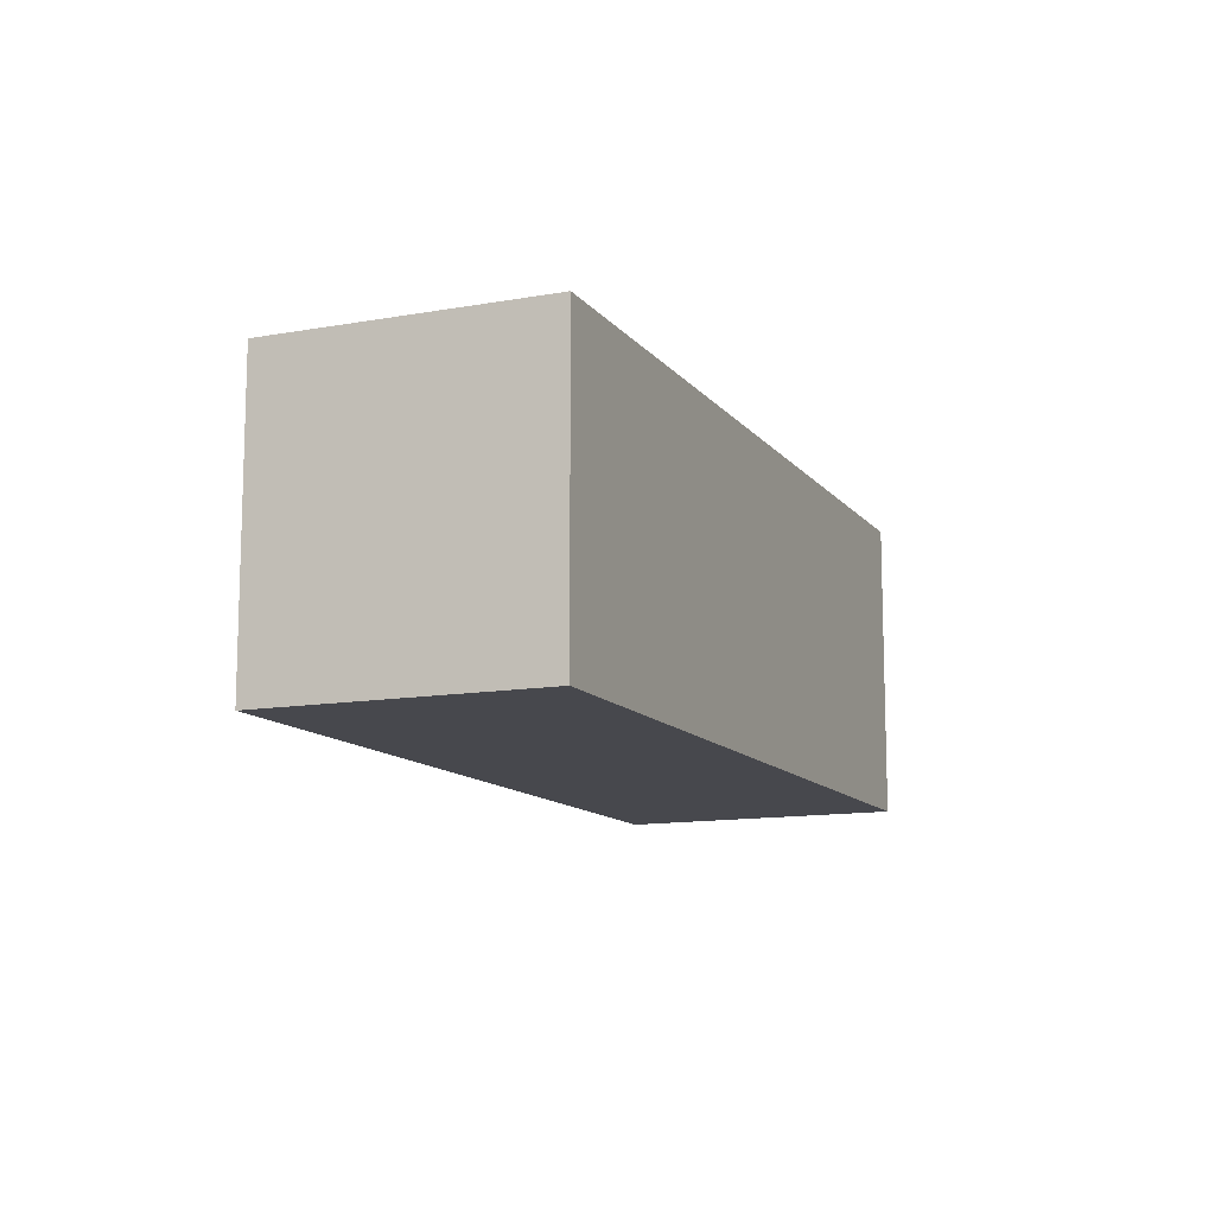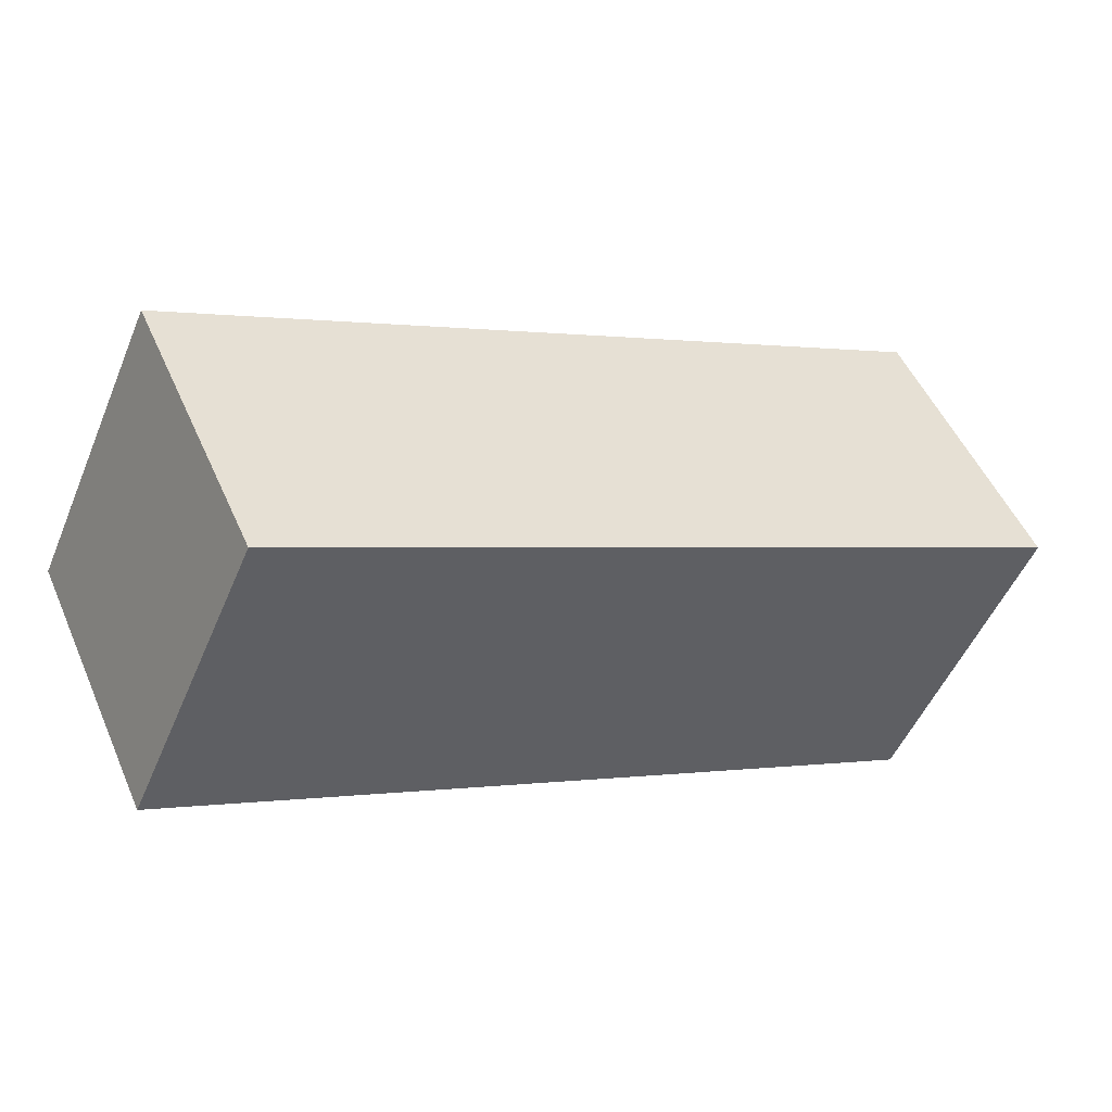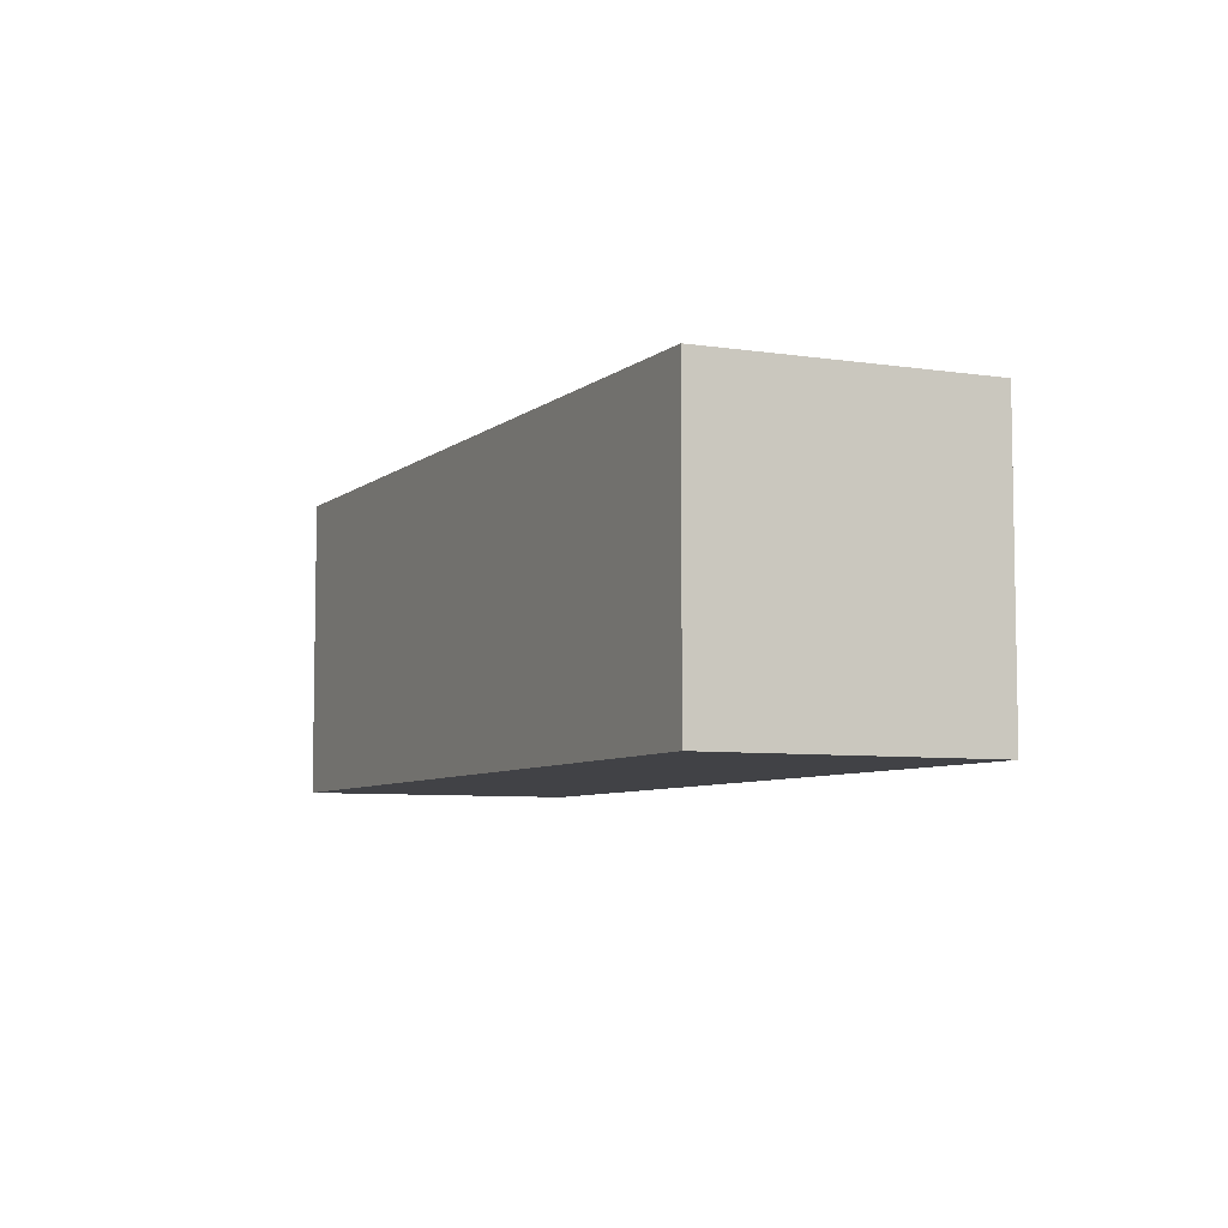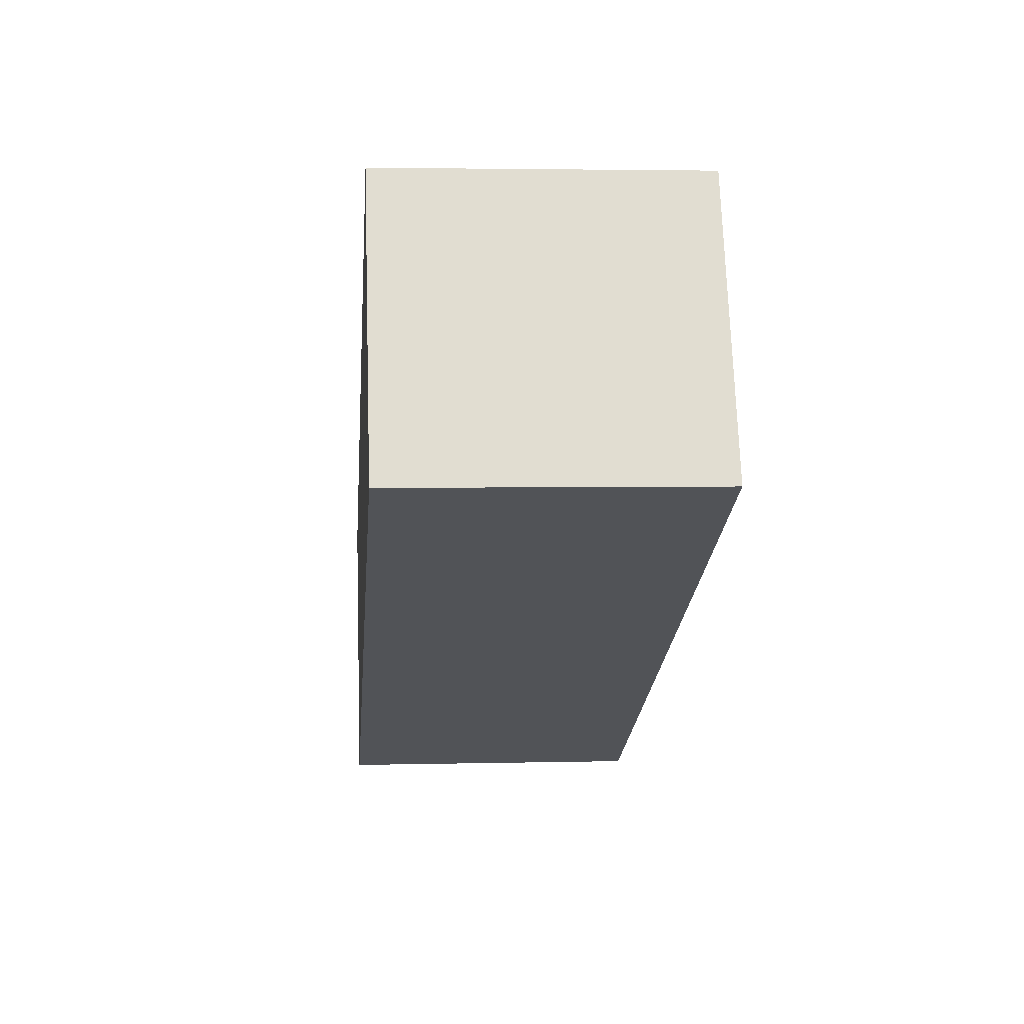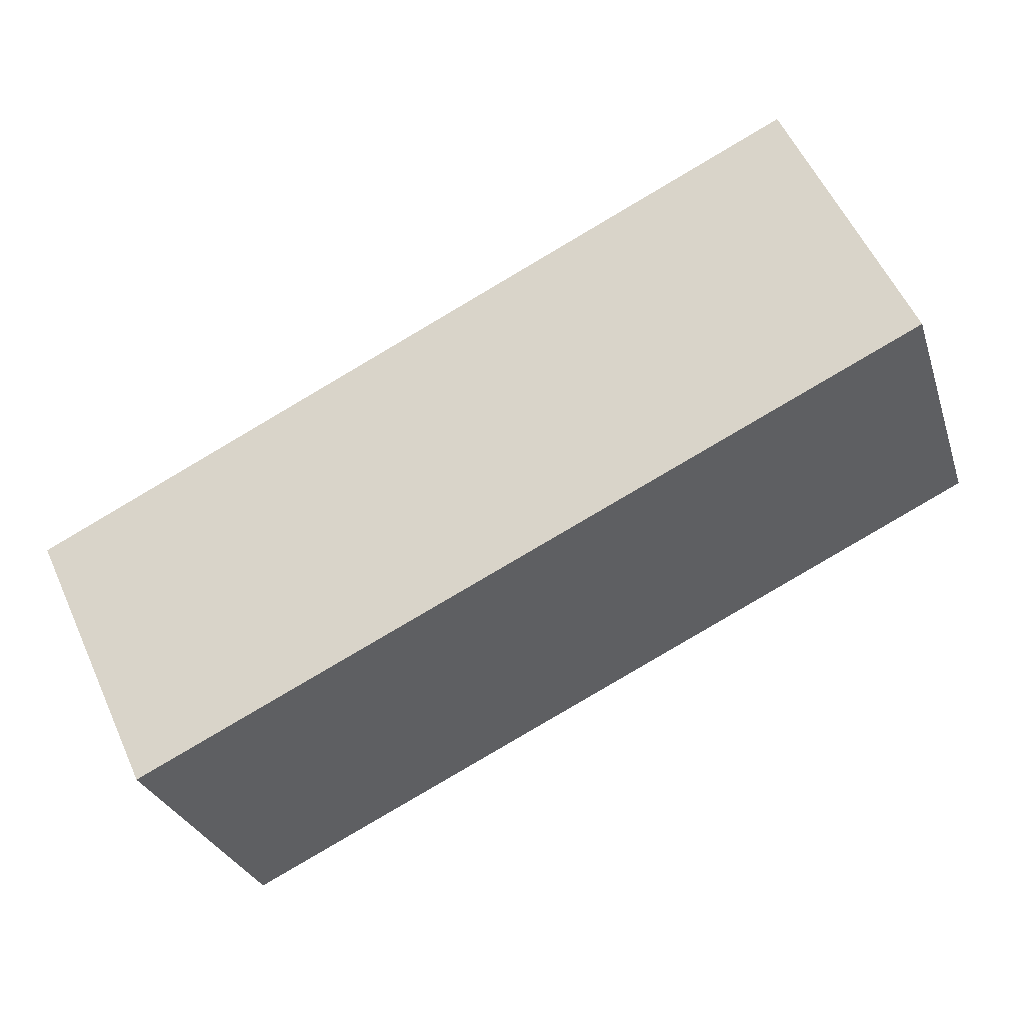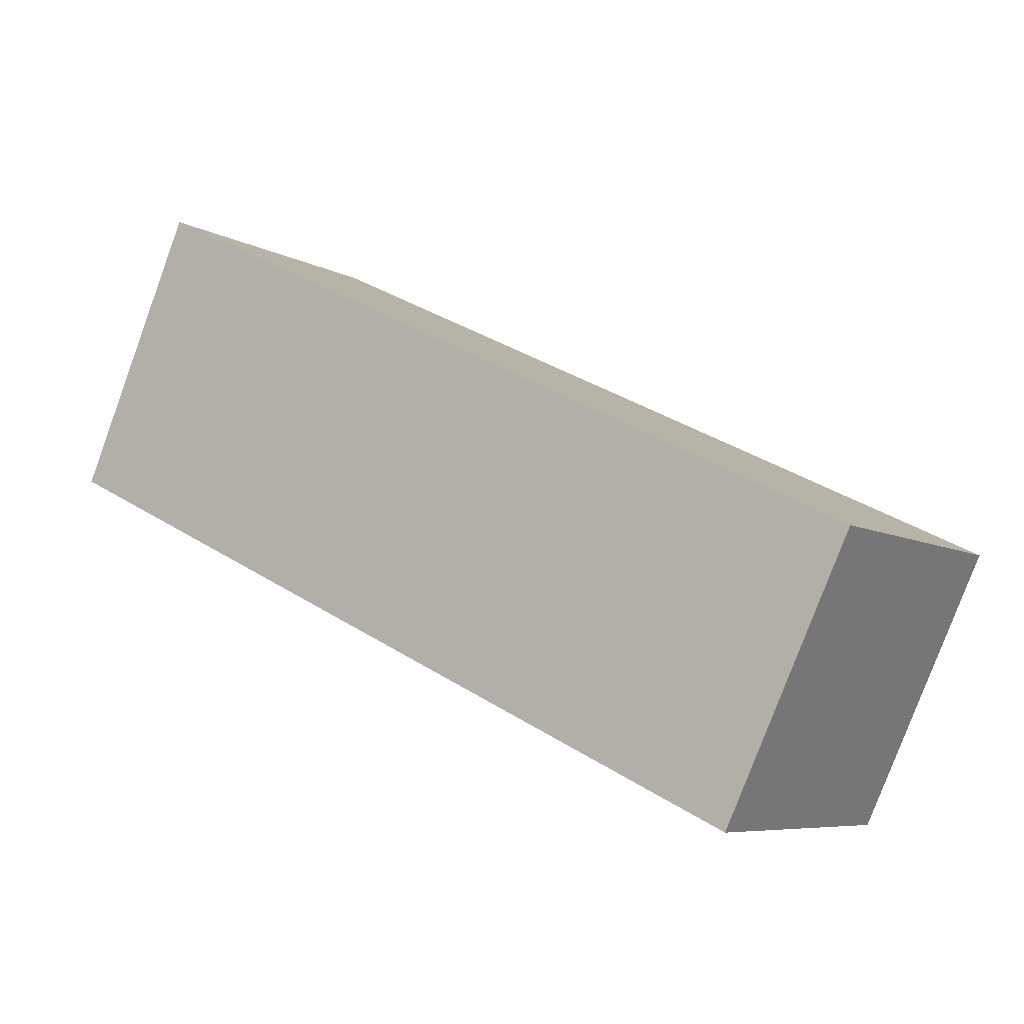
<metadata>
{"format":"obj","ext":"obj","renderer":"f3d","projection":"perspective","resolution":1024,"background":"white","views":[{"elev":-11.9,"azim":138.4,"up":"+Y"},{"elev":-51.1,"azim":157.5,"up":"+Z"},{"elev":-6.7,"azim":-90.5,"up":"+Y"},{"elev":3.4,"azim":-94.8,"up":"+Z"},{"elev":-29.2,"azim":-163.4,"up":"+Z"},{"elev":-6.9,"azim":32.8,"up":"+Z"}]}
</metadata>
<code>
v  0 2.621 1.605e-16
v  7.536 2.621 -0.873
v  6.489 2.621 -3.099
v  1.015 2.621 2.306
v  6.489 1.898e-16 -3.099
v  0 0 0
v  1.015 -1.412e-16 2.306
v  7.536 5.346e-17 -0.873
g defaultobject
f 1 2 3
f 2 1 4
f 5 1 3
f 1 5 6
f 6 4 1
f 4 6 7
f 7 2 4
f 2 7 8
f 8 3 2
f 3 8 5
f 8 6 5
f 6 8 7

</code>
